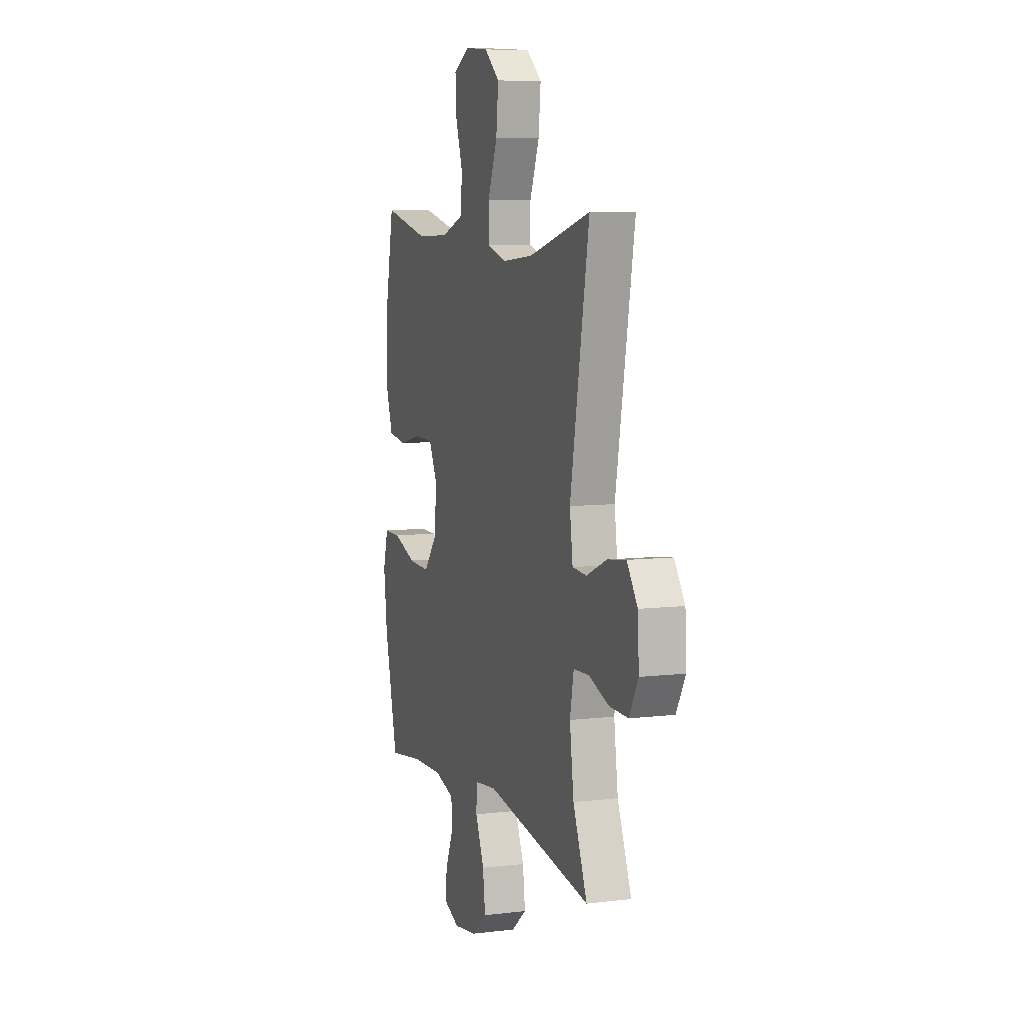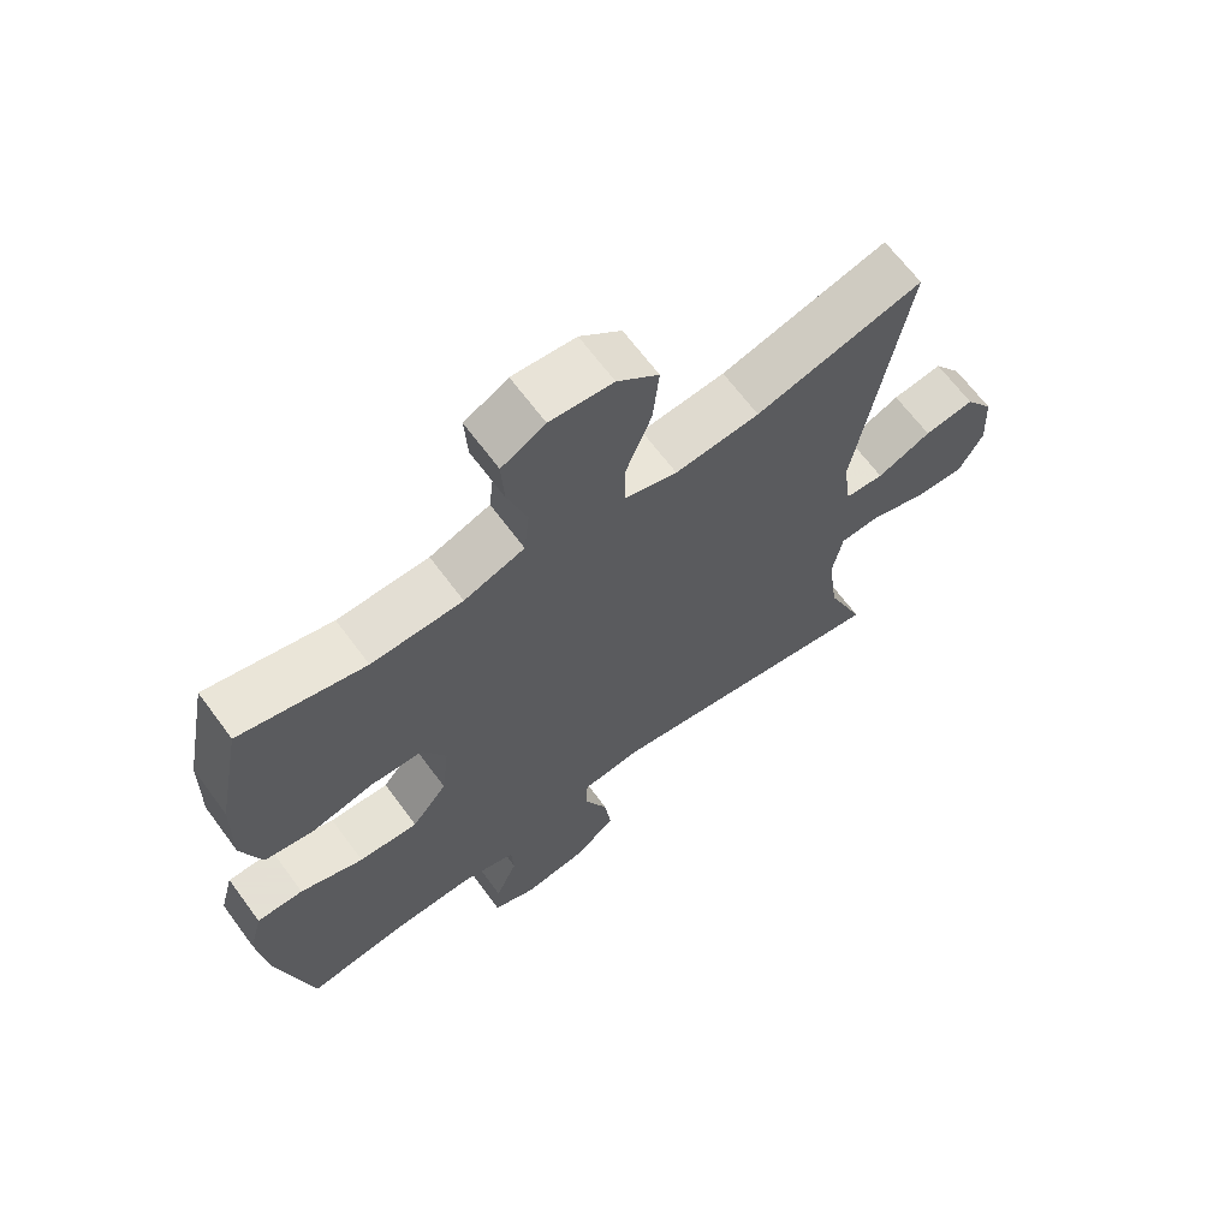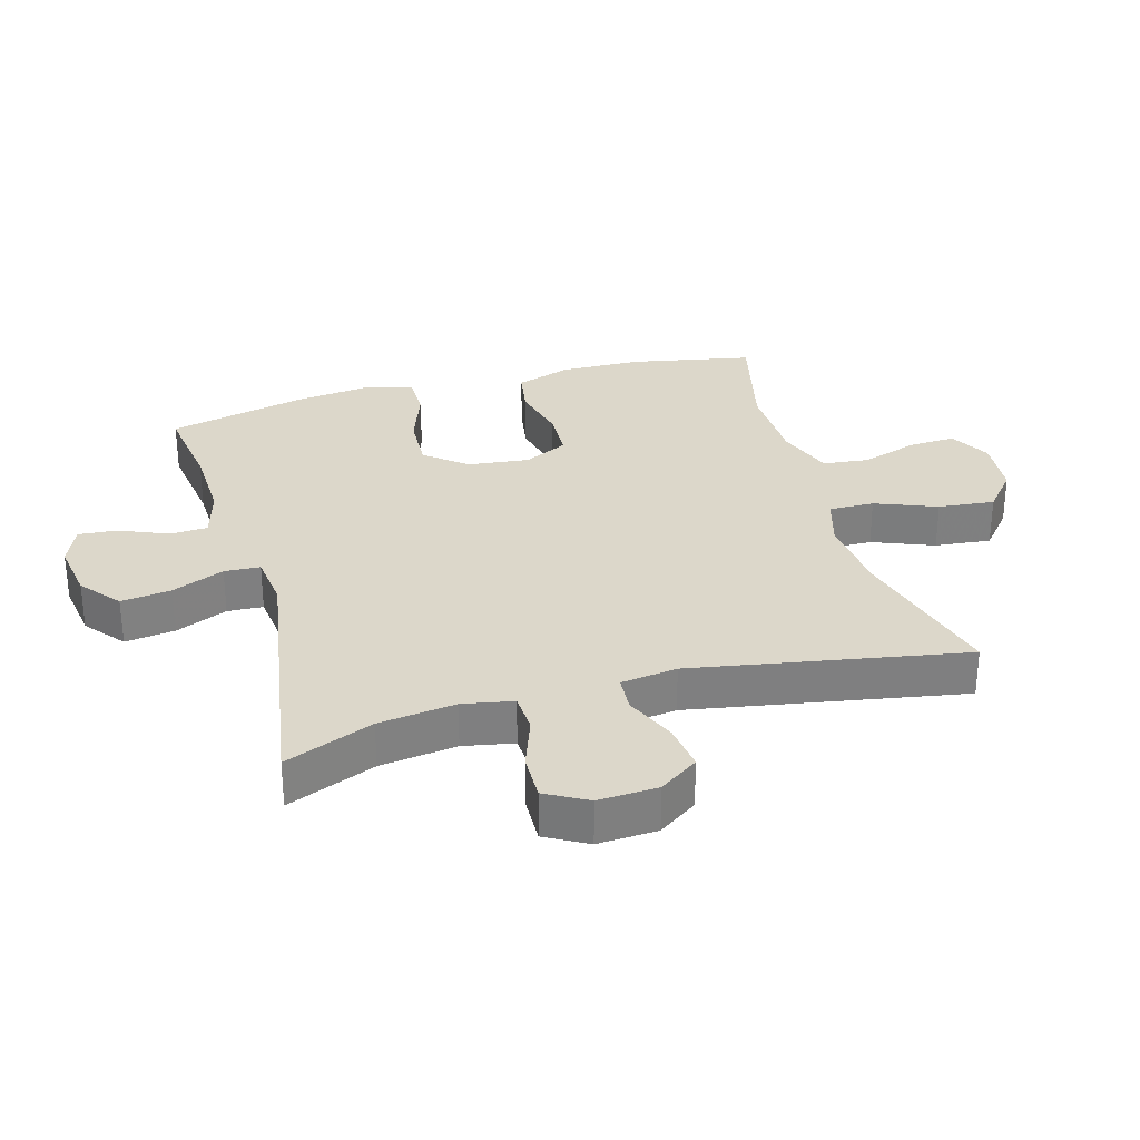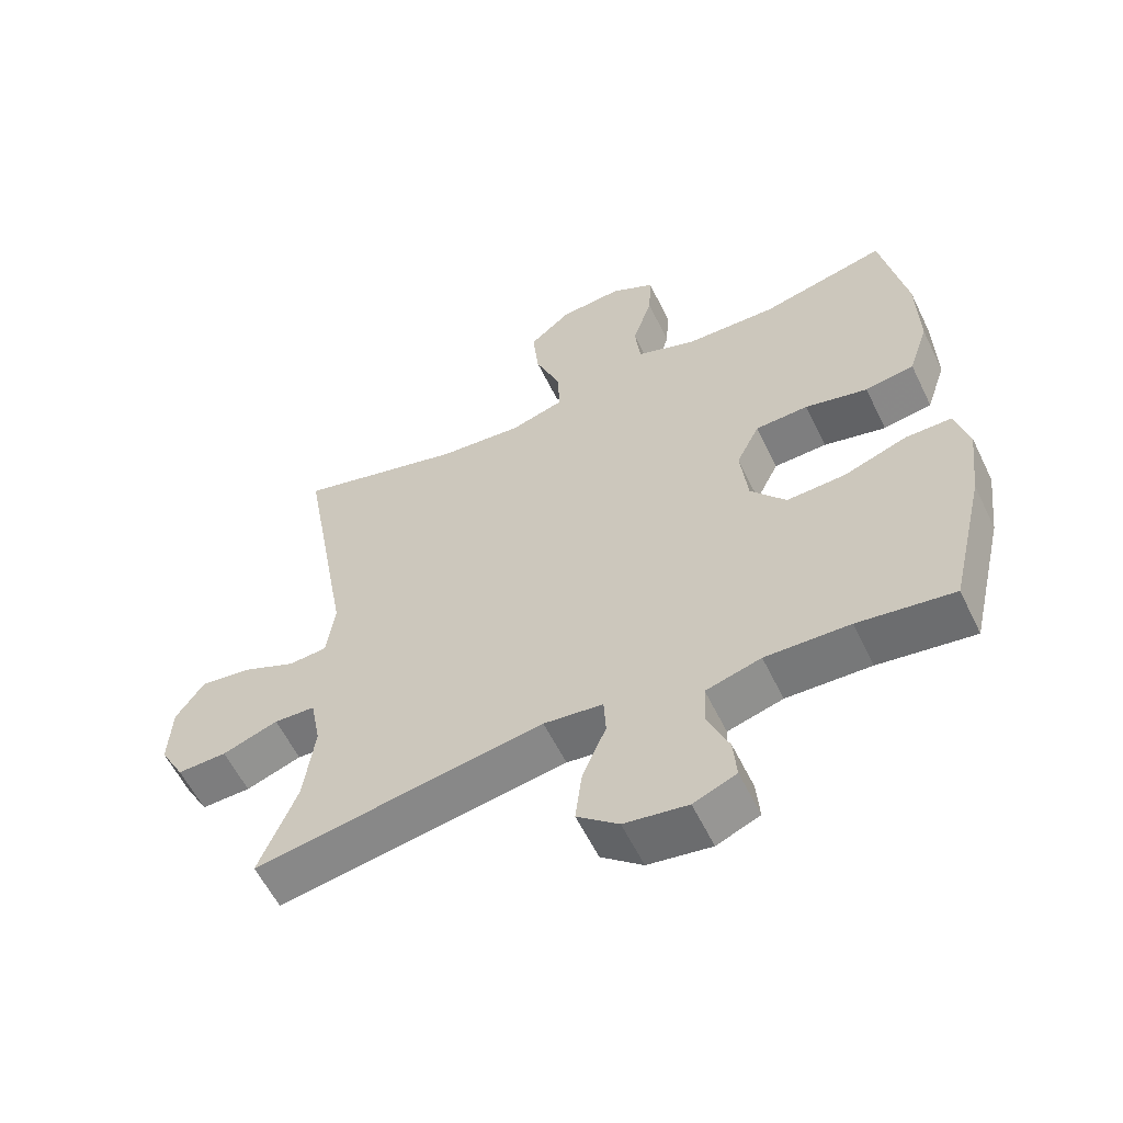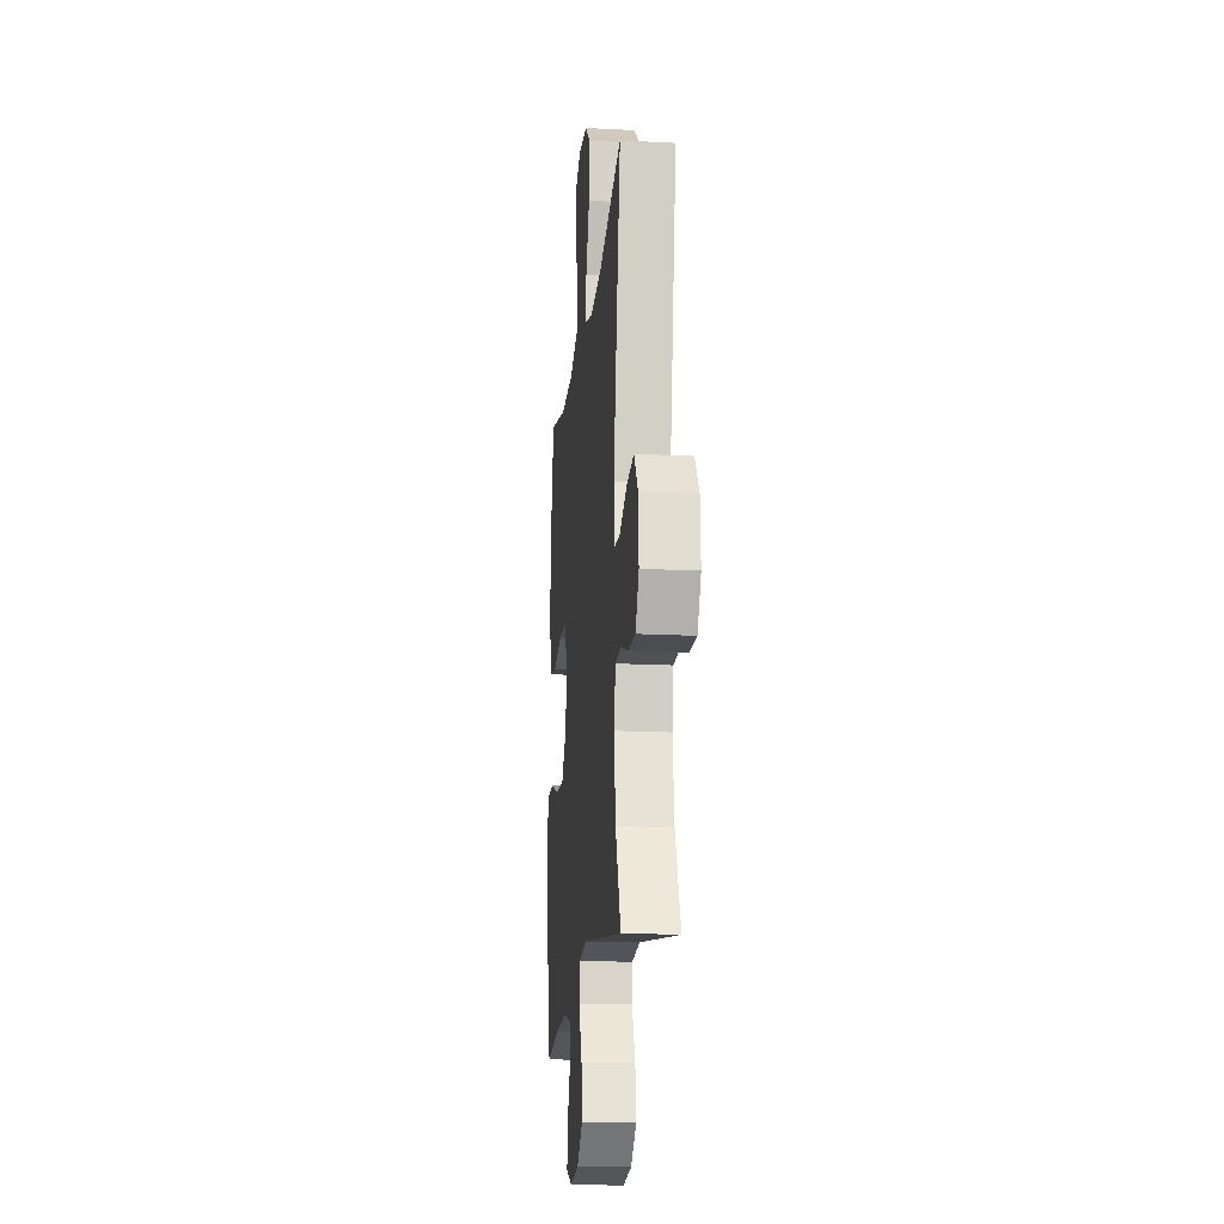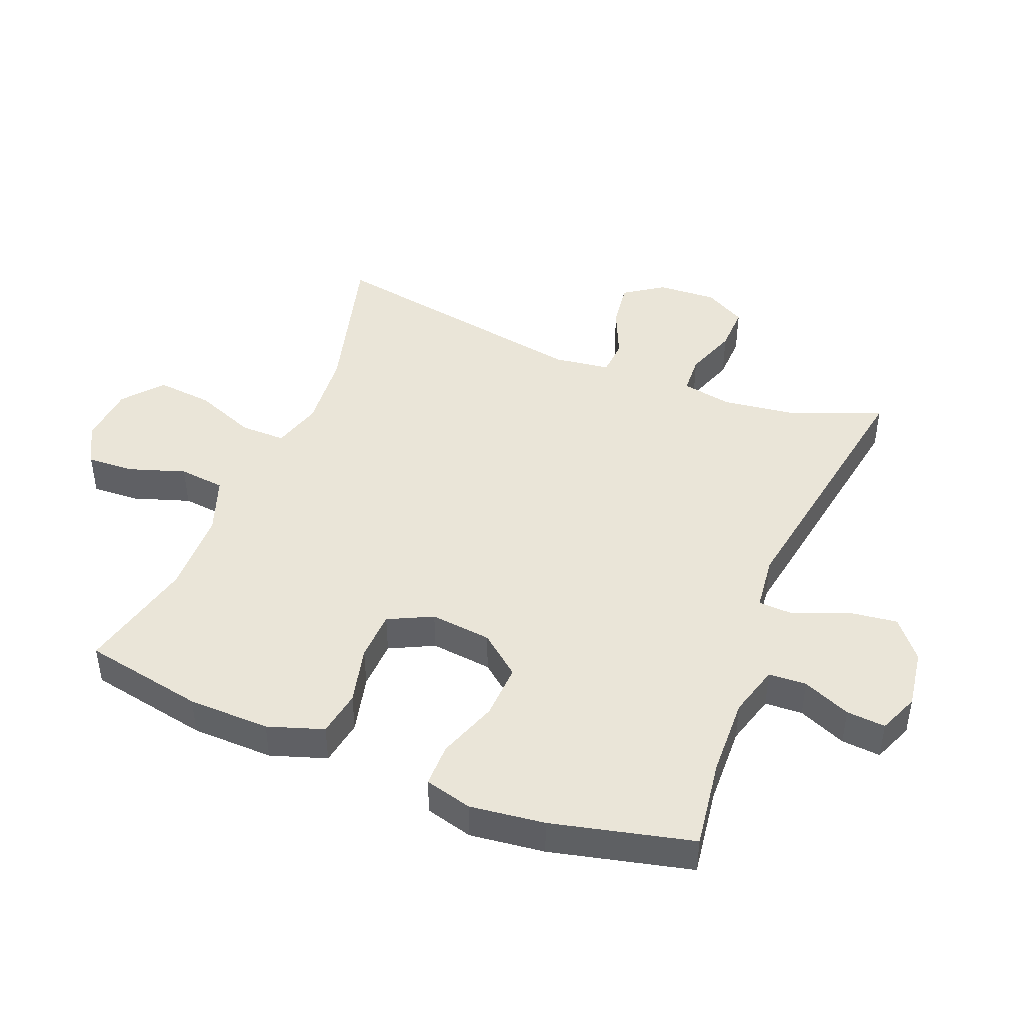
<metadata>
{"format":"obj","ext":"obj","renderer":"f3d","projection":"perspective","resolution":1024,"background":"white","views":[{"elev":7.5,"azim":-109.0,"up":"+Z"},{"elev":66.2,"azim":143.5,"up":"+Z"},{"elev":30.5,"azim":-105.8,"up":"+Y"},{"elev":-58.4,"azim":25.8,"up":"+Z"},{"elev":-17.3,"azim":-95.9,"up":"+Z"},{"elev":44.7,"azim":111.8,"up":"+Y"}]}
</metadata>
<code>
v -0.5 0.07 -0.5
v -0.444 0.07 -0.362
v -0.428 0.07 -0.242
v -0.443 0.07 -0.163
v -0.504 0.07 -0.16
v -0.586 0.07 -0.189
v -0.659 0.07 -0.191
v -0.695 0.07 -0.126
v -0.69 0.07 -0.033
v -0.648 0.07 0.028
v -0.574 0.07 0.018
v -0.494 0.07 -0.017
v -0.437 0.07 -0.013
v -0.425 0.07 0.075
v -0.5 0.07 0.5
v -0.254 0.07 0.434
v -0.13 0.07 0.423
v -0.052 0.07 0.446
v -0.053 0.07 0.517
v -0.091 0.07 0.613
v -0.1 0.07 0.701
v -0.039 0.07 0.752
v 0.054 0.07 0.76
v 0.118 0.07 0.725
v 0.114 0.07 0.651
v 0.085 0.07 0.563
v 0.093 0.07 0.491
v 0.182 0.07 0.459
v 0.316 0.07 0.456
v 0.5 0.07 0.5
v 0.537 0.07 0.311
v 0.54 0.07 0.183
v 0.511 0.07 0.096
v 0.439 0.07 0.084
v 0.347 0.07 0.106
v 0.269 0.07 0.103
v 0.235 0.07 0.034
v 0.246 0.07 -0.062
v 0.298 0.07 -0.126
v 0.385 0.07 -0.122
v 0.478 0.07 -0.089
v 0.546 0.07 -0.089
v 0.566 0.07 -0.163
v 0.552 0.07 -0.28
v 0.5 0.07 -0.5
v 0.359 0.07 -0.48
v 0.235 0.07 -0.476
v 0.154 0.07 -0.499
v 0.151 0.07 -0.558
v 0.183 0.07 -0.633
v 0.188 0.07 -0.694
v 0.125 0.07 -0.72
v 0.032 0.07 -0.706
v -0.029 0.07 -0.656
v -0.019 0.07 -0.578
v 0.016 0.07 -0.496
v 0.013 0.07 -0.44
v -0.074 0.07 -0.43
v -0.5 0 -0.5
v -0.444 0 -0.362
v -0.428 0 -0.242
v -0.443 0 -0.163
v -0.504 0 -0.16
v -0.586 0 -0.189
v -0.659 0 -0.191
v -0.695 0 -0.126
v -0.69 0 -0.033
v -0.648 0 0.028
v -0.574 0 0.018
v -0.494 0 -0.017
v -0.437 0 -0.013
v -0.425 0 0.075
v -0.5 0 0.5
v -0.254 0 0.434
v -0.13 0 0.423
v -0.052 0 0.446
v -0.053 0 0.517
v -0.091 0 0.613
v -0.1 0 0.701
v -0.039 0 0.752
v 0.054 0 0.76
v 0.118 0 0.725
v 0.114 0 0.651
v 0.085 0 0.563
v 0.093 0 0.491
v 0.182 0 0.459
v 0.316 0 0.456
v 0.5 0 0.5
v 0.537 0 0.311
v 0.54 0 0.183
v 0.511 0 0.096
v 0.439 0 0.084
v 0.347 0 0.106
v 0.269 0 0.103
v 0.235 0 0.034
v 0.246 0 -0.062
v 0.298 0 -0.126
v 0.385 0 -0.122
v 0.478 0 -0.089
v 0.546 0 -0.089
v 0.566 0 -0.163
v 0.552 0 -0.28
v 0.5 0 -0.5
v 0.359 0 -0.48
v 0.235 0 -0.476
v 0.154 0 -0.499
v 0.151 0 -0.558
v 0.183 0 -0.633
v 0.188 0 -0.694
v 0.125 0 -0.72
v 0.032 0 -0.706
v -0.029 0 -0.656
v -0.019 0 -0.578
v 0.016 0 -0.496
v 0.013 0 -0.44
v -0.074 0 -0.43
f 53 54 55 56
f 53 56 57
f 52 53 57
f 49 50 51 52
f 48 49 52 57
f 47 48 57
f 46 47 57
f 43 44 45 46
f 43 46 57
f 40 41 42 43
f 39 40 43 57
f 38 39 57 58
f 32 33 34 35
f 32 35 36
f 29 30 31 32
f 28 29 32 36
f 27 28 36 37
f 23 24 25 26
f 23 26 27
f 22 23 27
f 19 20 21 22
f 18 19 22 27
f 14 15 16
f 13 14 16 17
f 9 10 11 12
f 9 12 13
f 8 9 13
f 5 6 7 8
f 4 5 8 13
f 3 4 13 17
f 38 58 1 2
f 18 27 37 38
f 17 18 38
f 2 3 17 38
f 114 113 112 111
f 115 114 111
f 115 111 110
f 110 109 108 107
f 115 110 107 106
f 115 106 105
f 115 105 104
f 104 103 102 101
f 115 104 101
f 101 100 99 98
f 115 101 98 97
f 116 115 97 96
f 93 92 91 90
f 94 93 90
f 90 89 88 87
f 94 90 87 86
f 95 94 86 85
f 84 83 82 81
f 85 84 81
f 85 81 80
f 80 79 78 77
f 85 80 77 76
f 74 73 72
f 75 74 72 71
f 70 69 68 67
f 71 70 67
f 71 67 66
f 66 65 64 63
f 71 66 63 62
f 75 71 62 61
f 60 59 116 96
f 96 95 85 76
f 96 76 75
f 96 75 61 60
f 1 59 60 2
f 2 60 61 3
f 3 61 62 4
f 4 62 63 5
f 5 63 64 6
f 6 64 65 7
f 7 65 66 8
f 8 66 67 9
f 9 67 68 10
f 10 68 69 11
f 11 69 70 12
f 12 70 71 13
f 13 71 72 14
f 14 72 73 15
f 15 73 74 16
f 16 74 75 17
f 17 75 76 18
f 18 76 77 19
f 19 77 78 20
f 20 78 79 21
f 21 79 80 22
f 22 80 81 23
f 23 81 82 24
f 24 82 83 25
f 25 83 84 26
f 26 84 85 27
f 27 85 86 28
f 28 86 87 29
f 29 87 88 30
f 30 88 89 31
f 31 89 90 32
f 32 90 91 33
f 33 91 92 34
f 34 92 93 35
f 35 93 94 36
f 36 94 95 37
f 37 95 96 38
f 38 96 97 39
f 39 97 98 40
f 40 98 99 41
f 41 99 100 42
f 42 100 101 43
f 43 101 102 44
f 44 102 103 45
f 45 103 104 46
f 46 104 105 47
f 47 105 106 48
f 48 106 107 49
f 49 107 108 50
f 50 108 109 51
f 51 109 110 52
f 52 110 111 53
f 53 111 112 54
f 54 112 113 55
f 55 113 114 56
f 56 114 115 57
f 57 115 116 58
f 58 116 59 1

</code>
